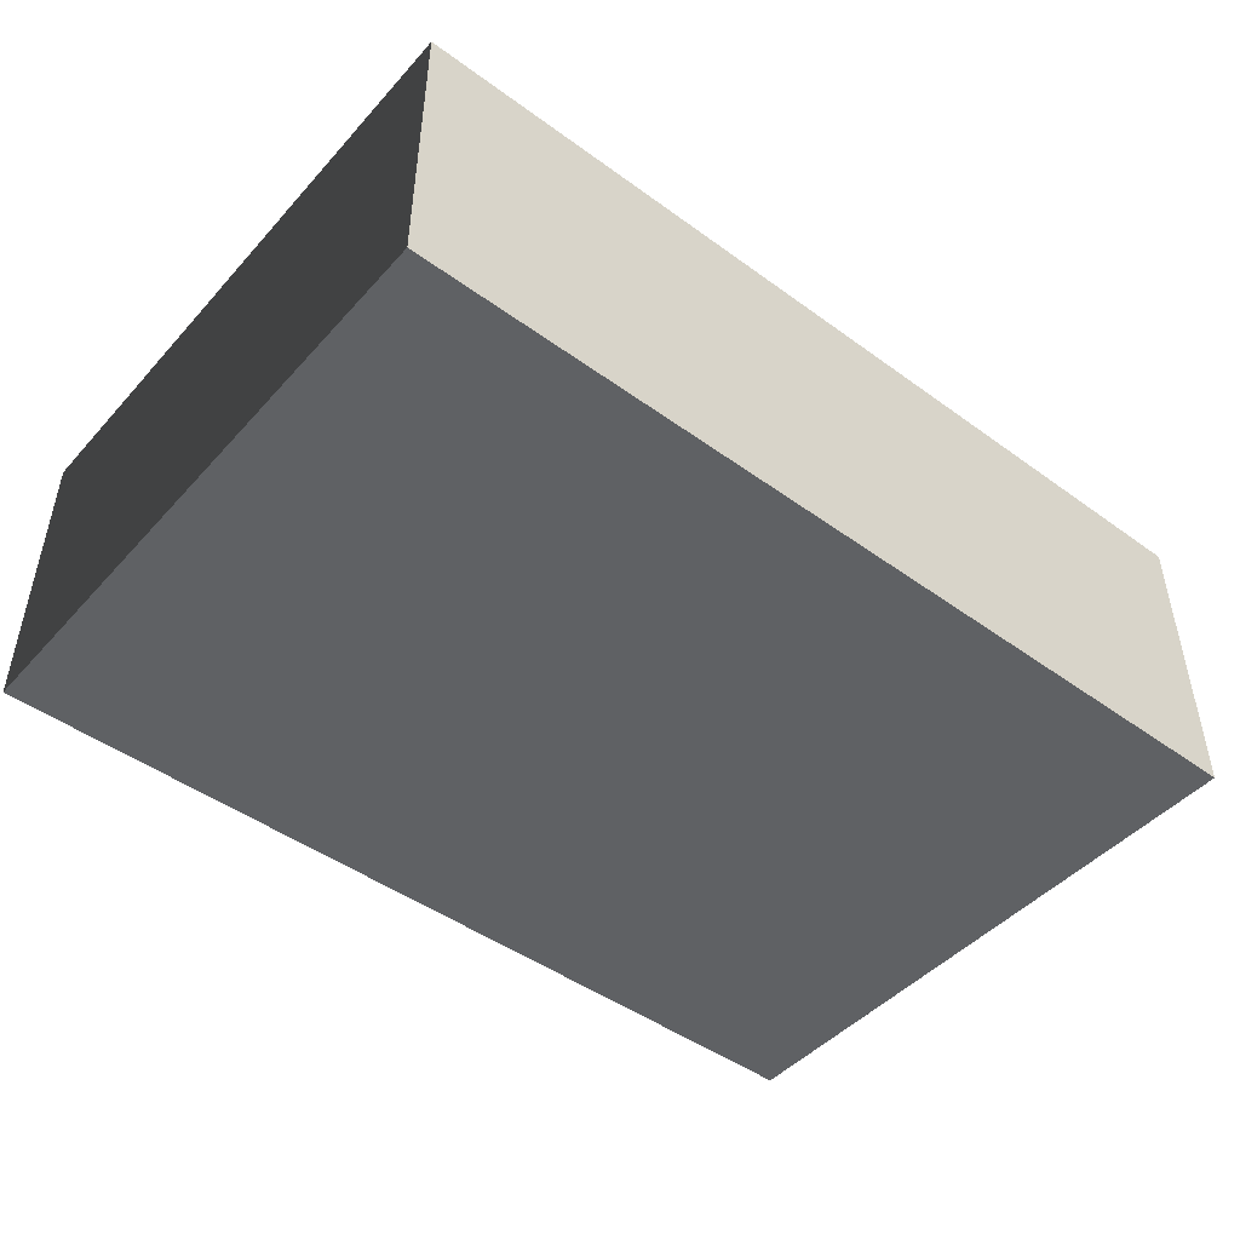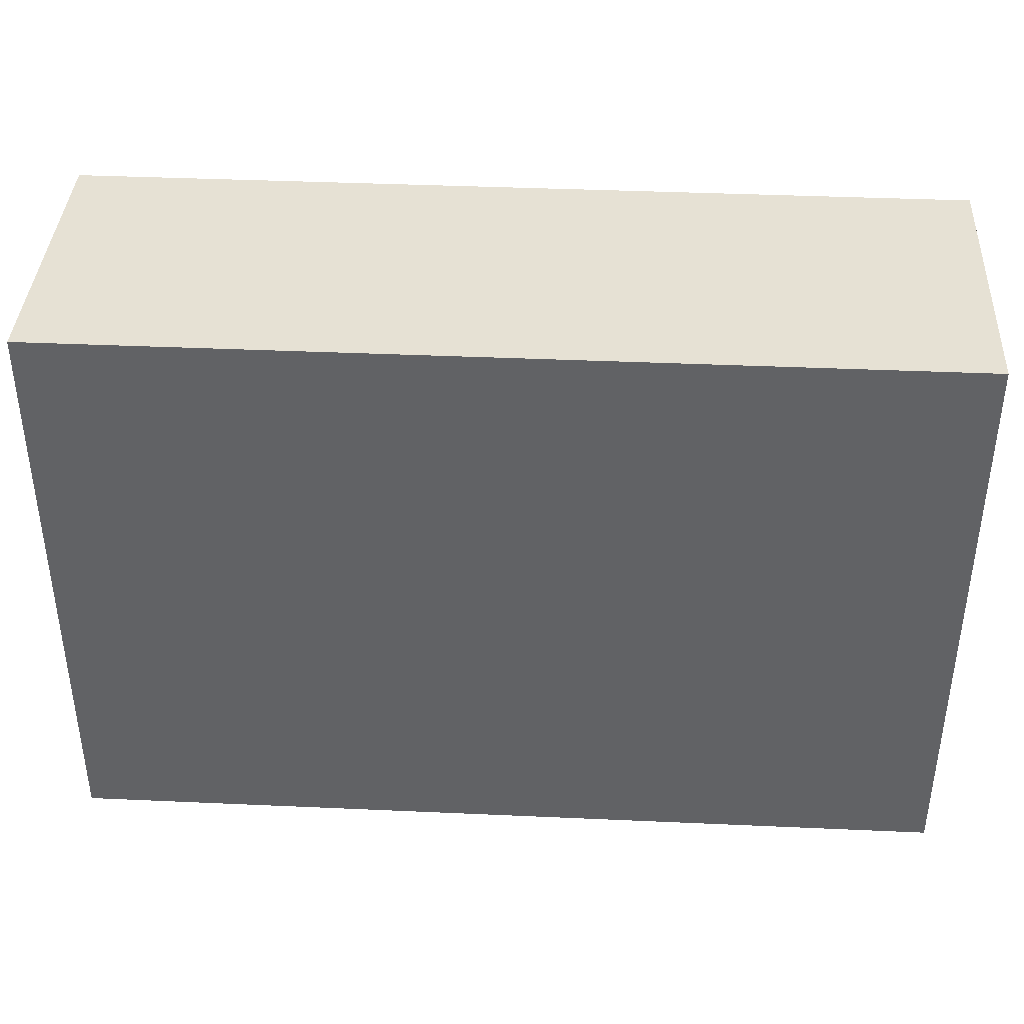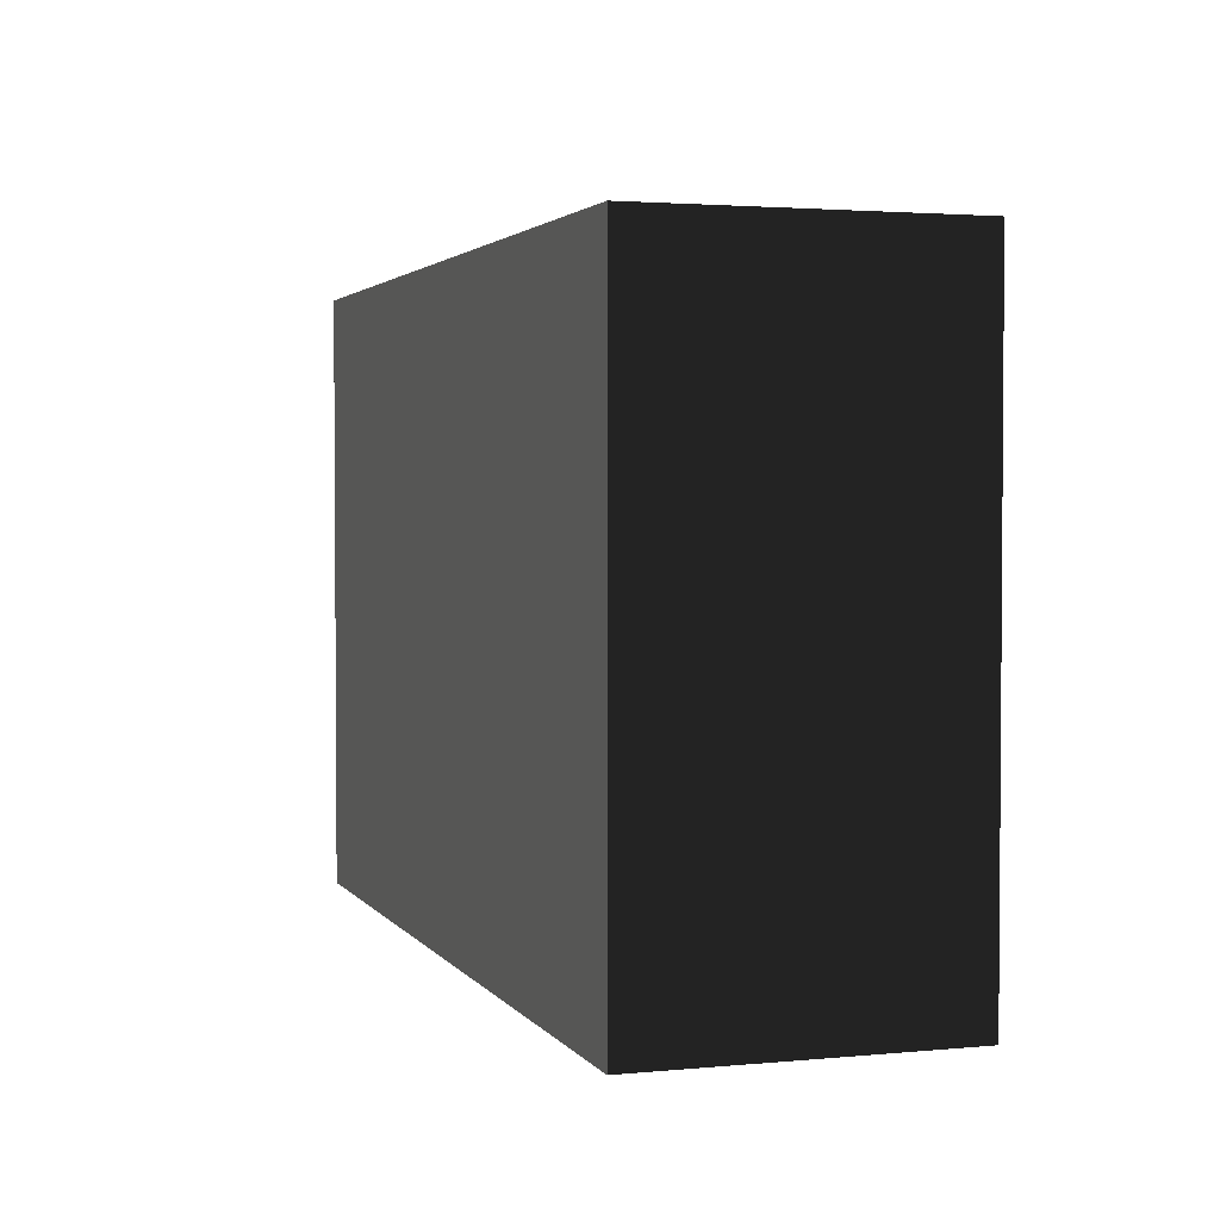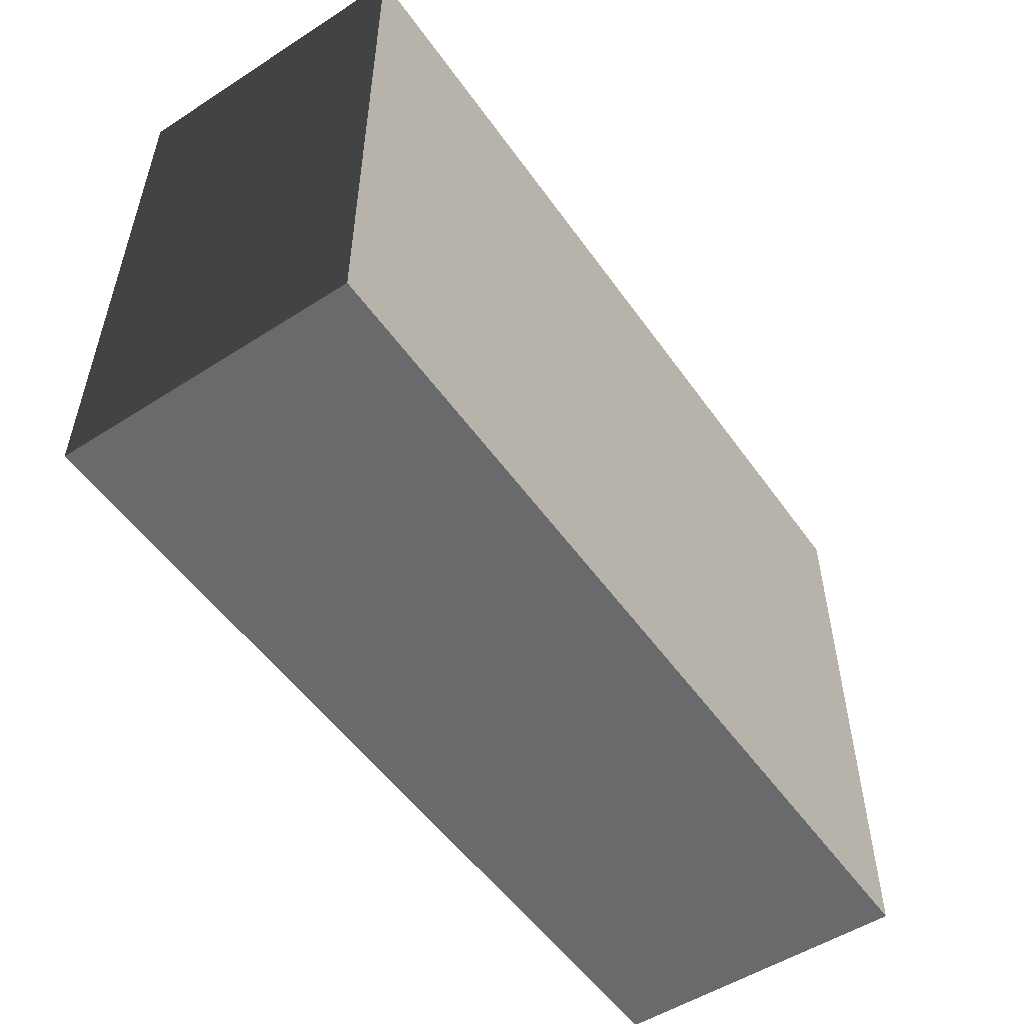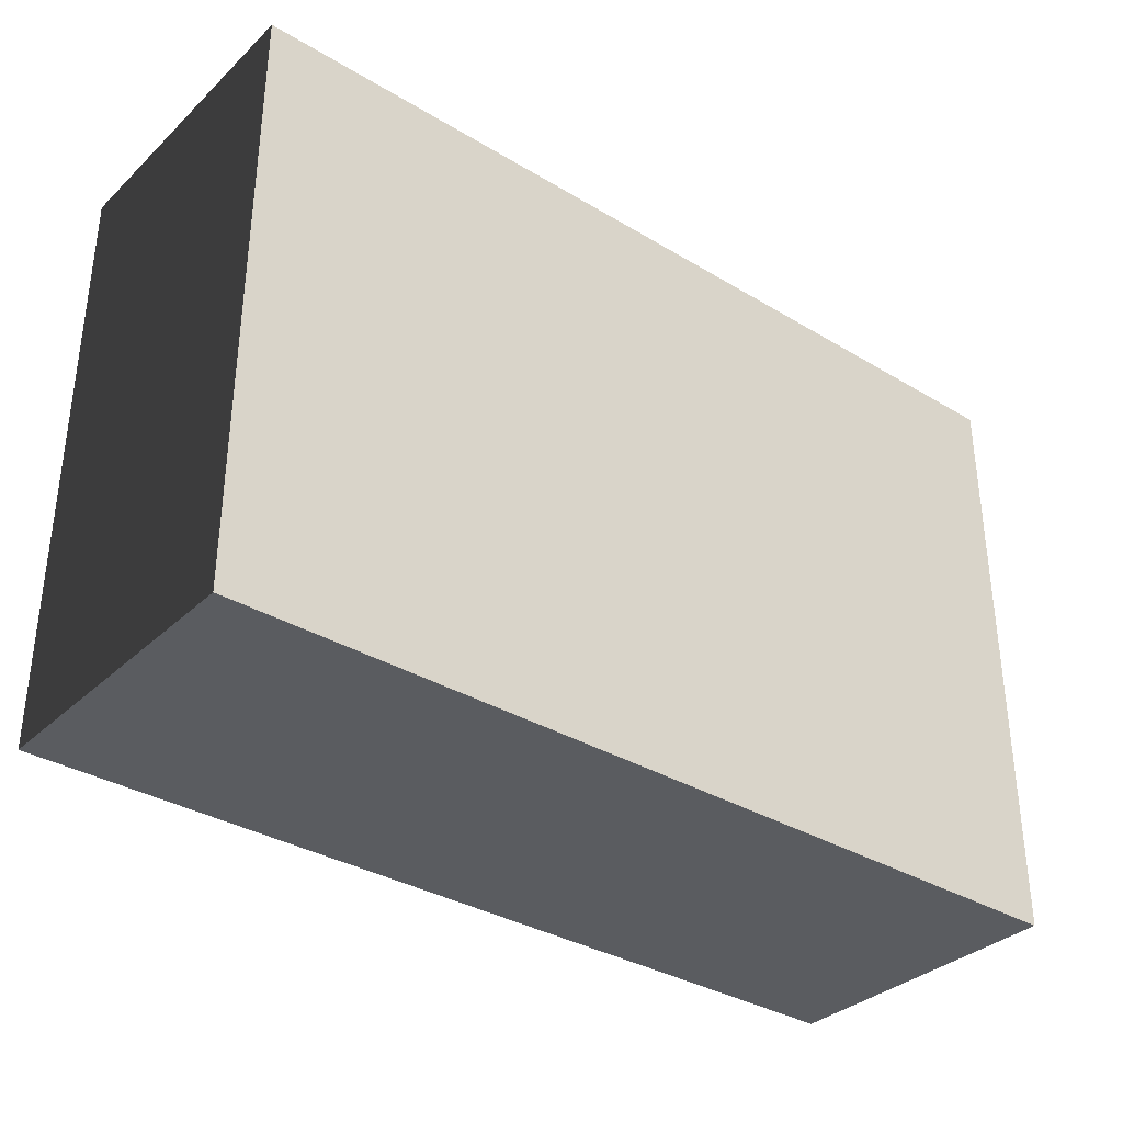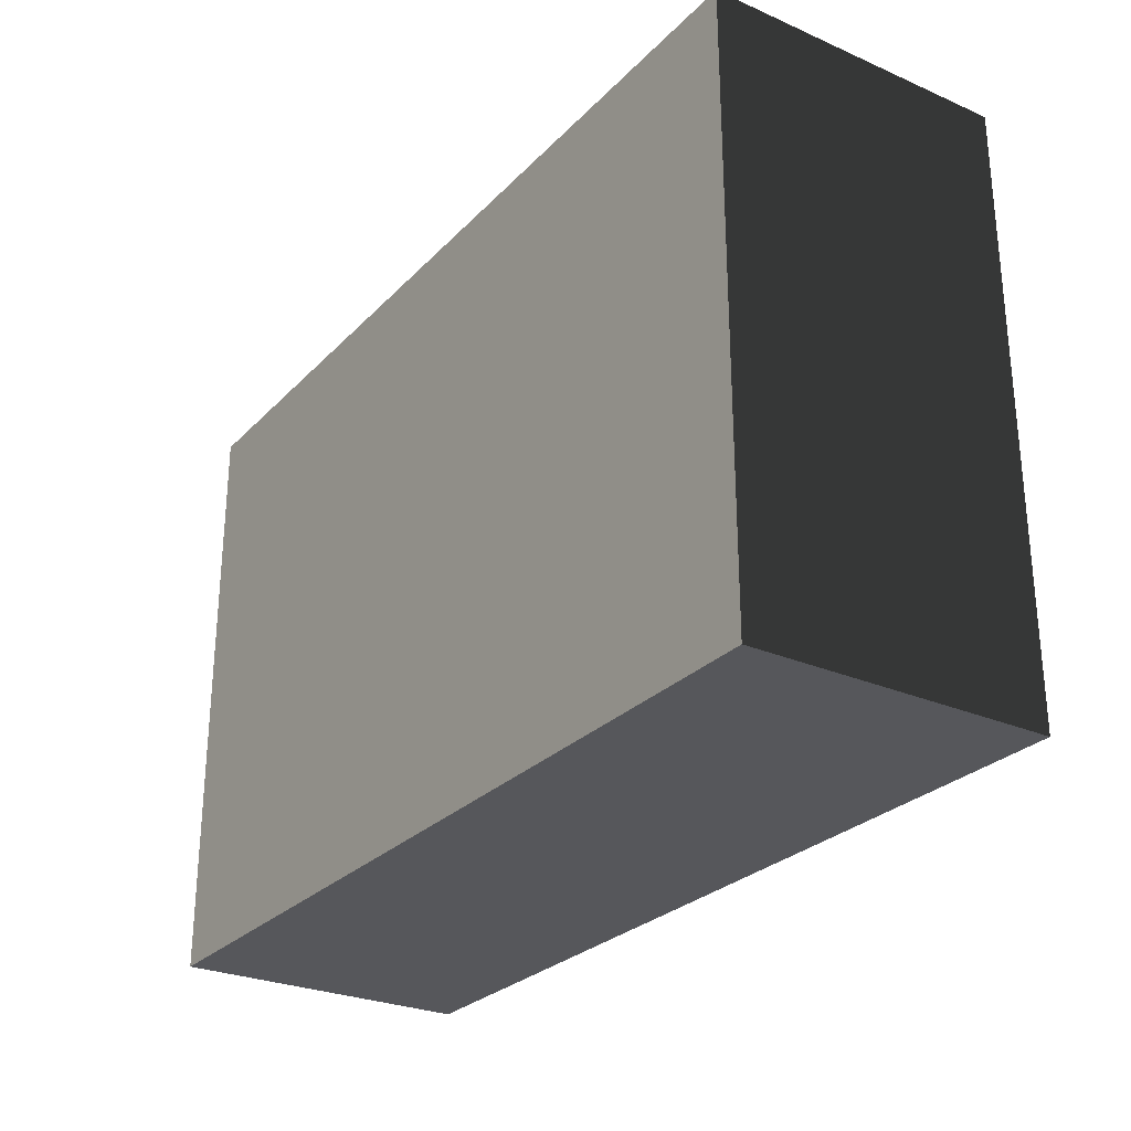
<metadata>
{"format":"obj","ext":"obj","renderer":"f3d","projection":"perspective","resolution":1024,"background":"white","views":[{"elev":-46.7,"azim":140.5,"up":"+Z"},{"elev":39.1,"azim":3.2,"up":"+Y"},{"elev":2.6,"azim":71.8,"up":"+Y"},{"elev":-52.9,"azim":124.5,"up":"+Y"},{"elev":-34.3,"azim":-39.0,"up":"+Y"},{"elev":-27.4,"azim":56.3,"up":"+Y"}]}
</metadata>
<code>
o MAP01
v -96 0 32
v -96 128 32
v 96 128 32
v 96 0 32
v 96 0 -32
v 96 128 -32
v -96 128 -32
v -96 0 -32
f 1 2 3 4
f 5 6 7 8
f 8 7 2 1
f 4 3 6 5
f 4 5 8 1
f 6 3 2 7

</code>
